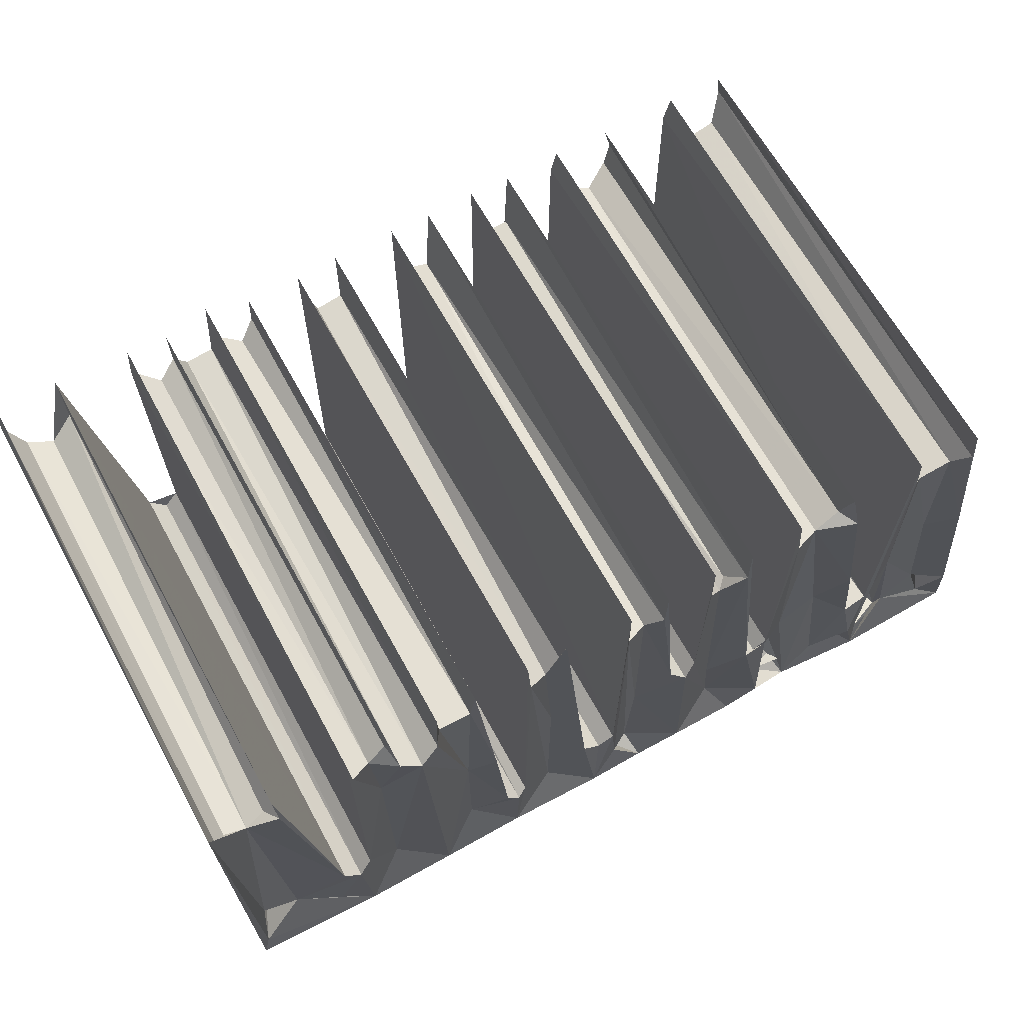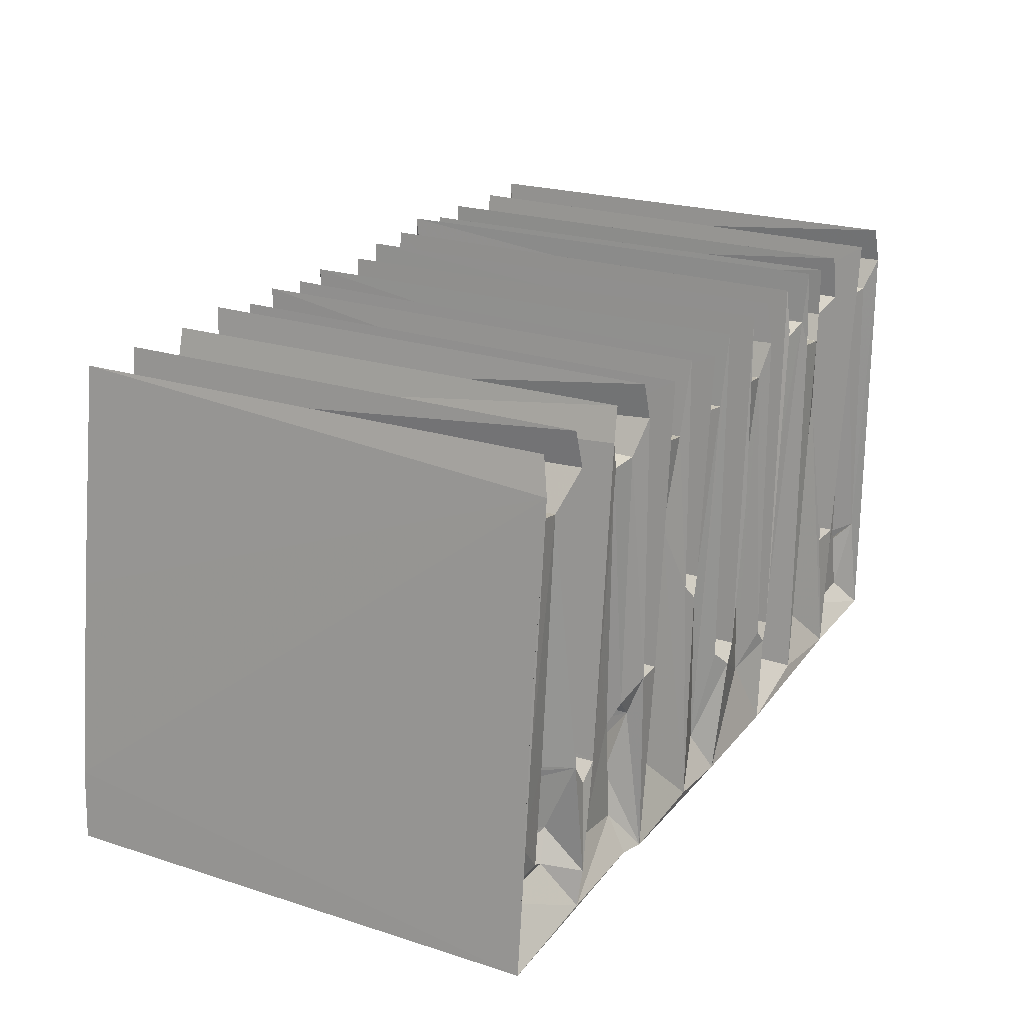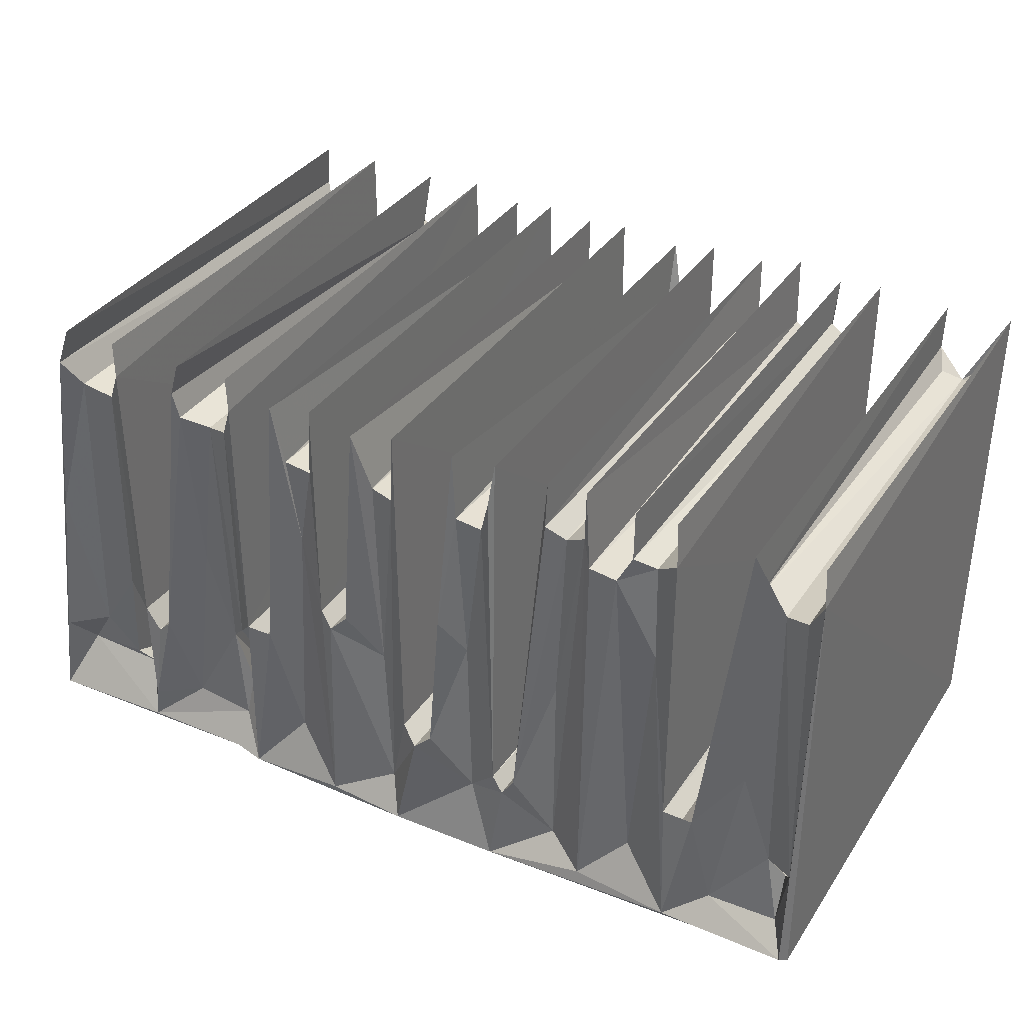
<metadata>
{"format":"obj","ext":"obj","renderer":"f3d","projection":"perspective","resolution":1024,"background":"white","views":[{"elev":66.2,"azim":151.2,"up":"+Y"},{"elev":22.7,"azim":-61.2,"up":"+Y"},{"elev":35.5,"azim":29.3,"up":"+Y"}]}
</metadata>
<code>
v -0.4366 -0.2116 -0.2584
v -0.2963 -0.2076 -0.2621
v -0.415 -0.2042 -0.2225
v -0.4099 -0.2022 -0.1651
v -0.3185 -0.2006 -0.186
v -0.4044 -0.1841 -0.2471
v -0.4276 -0.1347 -0.2626
v -0.3864 -0.1201 -0.2427
v -0.3422 -0.179 -0.237
v -0.3477 -0.1604 -0.2417
v -0.4182 -0.1305 -0.2102
v -0.4276 -0.1549 -0.1578
v -0.4011 -0.1224 -0.1736
v -0.3944 -0.1797 -0.2112
v -0.3877 -0.1659 -0.1651
v -0.3292 -0.186 -0.1842
v -0.3434 -0.1699 -0.1578
v -0.3055 -0.1826 -0.2511
v -0.1755 -0.2117 0.2894
v -0.295 -0.05907 -0.2551
v -0.3009 -0.0296 -0.2559
v -0.2769 -0.1336 -0.2661
v -0.3385 -0.134 -0.2061
v -0.3049 -0.1361 -0.1885
v -0.3062 -0.1827 -0.2127
v -0.3036 -0.1784 -0.1687
v -0.321 -0.204 0.007692
v -0.417 -0.2016 -0.01677
v -0.437 -0.2103 0.297
v -0.3447 -0.1738 -0.01175
v -0.4161 -0.1239 -0.01591
v -0.3873 -0.1555 -0.01782
v -0.4139 -0.2006 0.02393
v -0.414 -0.1238 0.02224
v -0.3415 -0.1736 0.03154
v -0.3389 -0.1336 -0.007371
v -0.3016 -0.1784 -0.0263
v -0.3048 -0.1361 0.01095
v -0.3025 -0.1781 0.026
v -0.3995 0.08663 -0.2613
v -0.3661 0.06367 -0.2421
v -0.3348 -0.02776 -0.2383
v -0.3157 -0.0123 -0.2354
v -0.3743 0.2886 0.2935
v -0.3332 -0.02838 0.268
v -0.2796 -0.06914 0.289
v -0.297 -0.04244 0.2889
v -0.3168 -0.01229 0.2644
v -0.1946 -0.2103 -0.2543
v -0.236 -0.1813 -0.2482
v -0.2575 -0.201 -0.2095
v -0.2528 -0.2048 -0.162
v -0.1623 -0.2035 -0.2127
v -0.1544 -0.1979 -0.1691
v -0.2713 -0.1718 -0.2476
v -0.156 -0.1872 -0.2373
v -0.2512 -0.1444 -0.214
v -0.2727 -0.1694 -0.1574
v -0.2467 -0.1487 -0.1718
v -0.2297 -0.1828 -0.2115
v -0.1882 -0.1699 -0.1663
v -0.1453 -0.1859 -0.263
v -0.1086 -0.2201 -0.2575
v -0.08063 -0.1571 -0.2382
v -0.1101 -0.01093 -0.2631
v -0.1766 -0.1697 -0.2119
v -0.1517 -0.1187 -0.2033
v -0.1505 -0.1145 -0.1735
v -0.1815 -0.1044 -0.1936
v -0.2567 -0.2015 -0.01582
v -0.1531 -0.2007 -0.01636
v -0.2723 -0.1656 -0.02826
v -0.2498 -0.144 -0.01496
v -0.2269 -0.1692 -0.01659
v -0.2545 -0.2036 0.02726
v -0.253 -0.1457 0.02656
v -0.1865 -0.1725 0.03
v -0.1425 -0.2183 0.293
v -0.1865 -0.1655 -0.01751
v -0.1467 -0.1115 -0.01213
v -0.1651 -0.2023 0.0273
v -0.1801 -0.1106 -0.005293
v -0.1599 -0.1208 0.01954
v -0.2646 -0.05959 -0.2587
v -0.2472 0.06714 -0.2616
v -0.2171 0.00612 -0.2419
v -0.1476 -0.04274 -0.252
v -0.1404 -0.008057 -0.2586
v -0.1257 -0.02577 -0.2567
v -0.1769 -0.04146 -0.2384
v -0.1819 0.2482 -0.2405
v -0.1411 0.3328 -0.2571
v -0.2623 -0.05108 0.2916
v -0.1803 -0.05246 0.267
v -0.1256 -0.02529 0.2896
v -0.1628 -0.0334 0.2756
v -0.1457 -0.05312 0.2744
v -0.1402 -0.008551 0.2913
v 0.02529 -0.2202 -0.2575
v -0.02698 -0.1938 -0.2639
v 0.06088 -0.2201 0.2932
v -0.01785 0.03978 -0.2652
v 0.09292 -0.2162 -0.2598
v -0.002711 -0.1912 -0.2153
v 0.05962 -0.2061 -0.2229
v 0.0392 -0.163 -0.2389
v 0.05987 -0.1708 -0.2499
v -0.07187 -0.06623 -0.2416
v -0.03259 0.05748 -0.2587
v -0.08224 0.2622 -0.2568
v -0.08146 0.3216 -0.2562
v -0.0563 0.2305 -0.2456
v 0.03438 -0.02055 -0.2412
v 0.06428 0.2403 -0.252
v -0.0003697 0.05685 -0.2578
v 0.03972 0.2377 -0.2427
v -0.1097 -0.008373 0.2909
v -0.4099 -0.203 0.2301
v -0.3419 -0.2049 0.2324
v -0.4276 -0.1551 0.2111
v -0.4052 -0.1227 0.2272
v -0.3867 -0.1618 0.0468
v -0.3882 -0.1557 0.2214
v -0.3412 -0.168 0.2121
v -0.3087 -0.193 0.2403
v -0.3016 -0.1212 0.2554
v -0.4114 -0.15 0.2608
v -0.3185 -0.1554 0.2596
v -0.298 -0.2087 0.293
v -0.4003 0.08294 0.2922
v -0.4234 -0.1106 0.2945
v -0.3782 -0.1004 0.2698
v -0.2905 -0.1689 0.2956
v -0.3406 -0.143 0.2652
v -0.2951 0.2915 0.2908
v -0.3205 0.2483 0.2747
v -0.2525 -0.2046 0.229
v -0.1554 -0.2011 0.226
v -0.2727 -0.1676 0.04006
v -0.2727 -0.1679 0.2108
v -0.2256 -0.169 0.05054
v -0.2509 -0.1437 0.2257
v -0.2239 -0.1702 0.2096
v -0.1871 -0.17 0.2231
v -0.1463 -0.1712 0.03995
v -0.1818 -0.1145 0.229
v -0.147 -0.1121 0.2302
v -0.1717 -0.1714 0.2675
v -0.2389 -0.1602 0.2703
v -0.1656 -0.1205 0.2583
v -0.08335 -0.1493 0.2712
v -0.1401 0.2929 0.29
v -0.2095 0.05624 0.2704
v -0.1833 0.2481 0.2716
v -0.02681 -0.2098 0.2951
v -0.018 0.03967 0.2953
v 0.0441 -0.1759 0.2711
v 0.03688 0.003453 0.2704
v -0.08221 0.3164 0.292
v -0.03251 0.05697 0.2905
v -0.06436 0.1369 0.2746
v -3.647e-05 0.05747 0.2901
v -0.3576 0.255 -0.2437
v -0.3721 0.2799 -0.2584
v -0.3677 0.3288 -0.2576
v -0.2956 0.3293 -0.2563
v -0.3016 0.2774 -0.2546
v -0.3195 0.2485 -0.2428
v -0.3648 0.3281 0.2853
v -0.2993 0.3303 0.2858
v -0.3578 0.2556 0.2766
v -0.2235 0.2602 -0.2598
v -0.2194 0.2911 0.2882
v -0.151 0.2594 -0.2531
v -0.2114 0.2634 -0.2376
v -0.2098 0.3274 -0.256
v -0.2097 0.3281 0.2863
v -0.1444 0.3309 0.2855
v -0.0336 0.3274 -0.2574
v -0.06713 0.2356 -0.2342
v -0.03825 0.2557 -0.254
v 0.02272 0.3222 -0.2562
v 0.02274 0.2619 -0.2555
v -0.04234 0.2393 0.2817
v 0.0215 0.3142 0.2925
v 0.03561 0.2415 0.2759
v -0.03301 0.3245 0.2884
v -0.07439 0.2428 0.2811
v -0.2118 0.2612 0.2869
v -0.1576 0.2541 0.2797
v 0.06373 0.2407 0.2837
v 0.2063 -0.2117 -0.259
v 0.0714 -0.07393 -0.2579
v 0.1103 -0.07267 -0.2557
v 0.1502 -0.164 -0.237
v 0.1932 -0.1056 -0.2552
v 0.2051 -0.1131 -0.261
v 0.2618 -0.126 -0.2427
v 0.2196 -0.09557 -0.2596
v 0.1913 -0.2116 0.2977
v 0.2063 -0.1128 0.2948
v 0.08987 -0.09139 -0.2557
v 0.152 0.07139 -0.2404
v 0.1435 0.3217 -0.2502
v 0.187 0.2593 -0.2522
v 0.2629 0.04389 -0.2426
v 0.2353 0.09171 -0.2619
v 0.1932 -0.09556 0.2924
v 0.0712 0.3246 0.2883
v 0.11 -0.07408 0.2924
v 0.1439 0.3252 0.2874
v 0.2198 -0.09335 0.2925
v 0.3064 -0.2057 -0.2615
v 0.3655 -0.1383 -0.2392
v 0.412 -0.2046 -0.2626
v 0.5626 -0.2101 -0.2566
v 0.3272 0.2363 -0.2664
v 0.4058 -0.05178 -0.2579
v 0.4222 -0.06981 -0.2634
v 0.4052 0.3313 -0.2572
v 0.3699 0.1493 -0.2422
v 0.4058 0.2808 0.2908
v 0.554 -0.1814 -0.253
v 0.4498 -0.1715 -0.252
v 0.5016 -0.1281 -0.2389
v 0.5428 -0.0774 -0.2448
v 0.5341 -0.1715 -0.2071
v 0.5236 -0.1677 -0.171
v 0.5372 -0.1179 -0.1859
v 0.5228 -0.09411 -0.213
v 0.5571 -0.1611 -0.1576
v 0.5565 -0.09414 -0.1637
v 0.5284 -0.1732 -0.0117
v 0.5216 -0.09398 0.004676
v 0.5571 -0.1612 -0.02626
v 0.563 0.2903 0.291
v 0.5379 -0.1197 0.005014
v 0.5205 -0.165 0.0307
v 0.5549 -0.1655 0.03786
v 0.555 -0.09326 0.009463
v 0.4409 -0.04959 -0.2614
v 0.4409 -0.04998 0.2929
v 0.562 0.3291 -0.2602
v 0.1578 -0.1337 0.279
v 0.09046 -0.09231 0.2958
v 0.2608 -0.167 0.2712
v 0.07143 -0.07375 0.2868
v 0.1931 0.3274 0.2839
v 0.1513 0.06133 0.2751
v 0.1263 0.103 0.2954
v 0.2625 0.0489 0.2728
v 0.1762 0.2413 0.2838
v 0.3045 -0.1912 0.294
v 0.3558 -0.1408 0.2708
v 0.5625 -0.2101 0.2832
v 0.4138 -0.1994 0.2971
v 0.4057 -0.05253 0.2902
v 0.4227 -0.06942 0.2886
v 0.3003 0.2759 0.2876
v 0.3404 0.2417 0.2931
v 0.309 0.2454 0.2927
v 0.3814 0.1459 0.2774
v 0.5169 -0.155 0.2074
v 0.5337 -0.1726 0.232
v 0.5228 -0.08721 0.2669
v 0.557 -0.1601 0.2068
v 0.5562 -0.2022 0.2947
v 0.4597 -0.1695 0.2739
v 0.5381 -0.1715 0.2687
v 0.5396 -0.1165 0.2537
v 0.5541 -0.08564 0.2831
v 0.4889 0.01524 0.2697
v 0.5175 0.2479 0.2705
v 0.06976 0.3253 -0.2581
v 0.1619 0.2355 -0.2399
v 0.2556 0.329 -0.2559
v 0.1927 0.3292 -0.2548
v 0.1436 0.2587 -0.2365
v 0.1892 0.2817 0.2923
v 0.2591 0.2668 -0.2488
v 0.3048 0.2547 -0.2604
v 0.2965 0.2669 -0.2484
v 0.3498 0.2535 -0.2607
v 0.4019 0.2761 -0.2559
v 0.3784 0.2589 -0.2429
v 0.3028 0.3365 -0.2605
v 0.2551 0.3268 0.2838
v 0.3566 0.2776 -0.2402
v 0.3563 0.3265 -0.2566
v 0.3564 0.3276 0.2879
v 0.2553 0.2769 0.2892
v 0.2749 0.2591 0.2776
v 0.3036 0.3363 0.2919
v 0.3559 0.2714 0.2882
v 0.4026 0.3308 0.2873
v 0.4873 0.2747 -0.2561
v 0.489 0.3287 -0.2538
v 0.4882 0.3256 0.2929
v 0.5214 0.2485 -0.2409
v 0.5565 0.2765 -0.2542
v 0.4981 0.2565 -0.2354
v 0.5452 0.2554 -0.2381
v 0.5583 0.3306 0.2867
v 0.1456 0.2454 0.2846
v 0.3784 0.2591 0.2759
v 0.5445 0.2548 0.2799
v 0.489 0.2654 0.2822
f 1 7 6
f 3 9 6
f 1 10 2
f 1 6 10
f 6 8 10
f 6 11 3
f 6 7 11
f 4 13 12
f 7 8 11
f 6 9 14
f 4 15 13
f 3 11 14
f 4 16 15
f 4 5 16
f 15 16 17
f 6 14 8
f 8 14 11
f 3 5 18
f 3 18 9
f 2 10 9
f 2 9 18
f 18 21 20
f 18 22 2
f 18 20 22
f 9 23 16
f 9 16 14
f 3 14 5
f 5 14 16
f 16 24 17
f 24 23 17
f 18 5 25
f 16 26 24
f 16 25 26
f 16 23 25
f 5 26 25
f 18 25 24
f 18 24 21
f 23 24 25
f 4 28 27
f 1 19 29
f 28 30 27
f 4 12 28
f 28 12 31
f 12 13 31
f 15 30 32
f 15 17 30
f 15 32 13
f 32 31 13
f 28 32 30
f 28 31 32
f 4 27 5
f 17 36 30
f 17 23 36
f 5 37 26
f 5 27 37
f 26 37 24
f 33 27 35
f 27 30 35
f 35 39 38
f 30 39 35
f 30 37 39
f 30 36 37
f 27 39 37
f 37 36 38
f 40 41 7
f 7 41 8
f 8 42 10
f 10 42 9
f 9 42 23
f 21 43 42
f 8 41 42
f 1 29 7
f 7 29 44
f 23 42 45
f 23 45 36
f 24 37 21
f 37 38 21
f 46 20 47
f 42 43 45
f 45 43 48
f 2 49 1
f 50 51 53
f 2 55 49
f 49 55 50
f 2 22 55
f 50 55 51
f 55 57 51
f 52 59 58
f 51 57 60
f 55 22 57
f 50 60 57
f 50 56 60
f 52 61 59
f 52 54 61
f 49 62 63
f 50 53 56
f 49 56 62
f 62 65 64
f 56 49 66
f 56 66 60
f 51 66 53
f 51 60 66
f 61 54 68
f 66 67 53
f 49 69 66
f 66 69 67
f 68 69 61
f 69 68 67
f 62 56 67
f 56 53 67
f 1 49 19
f 70 71 52
f 58 73 72
f 58 59 73
f 59 61 74
f 59 74 73
f 52 72 70
f 52 58 72
f 72 73 70
f 70 73 74
f 75 77 76
f 70 74 71
f 52 71 54
f 49 63 19
f 19 63 78
f 61 69 79
f 54 71 68
f 68 71 80
f 61 79 74
f 75 81 77
f 71 74 79
f 81 83 77
f 79 82 71
f 79 69 82
f 82 80 71
f 82 83 80
f 22 20 84
f 22 84 50
f 20 46 84
f 50 86 49
f 84 86 50
f 85 86 84
f 62 87 65
f 87 89 65
f 87 88 89
f 49 90 69
f 49 86 90
f 62 67 87
f 67 68 87
f 88 87 90
f 86 91 90
f 84 93 85
f 46 93 84
f 69 90 94
f 68 80 87
f 69 94 82
f 94 90 96
f 80 97 87
f 89 88 98
f 89 98 95
f 88 92 98
f 90 87 96
f 99 63 100
f 62 64 63
f 63 64 100
f 100 64 102
f 100 106 99
f 105 99 104
f 105 107 99
f 99 107 103
f 104 99 106
f 104 106 105
f 63 99 78
f 102 64 109
f 64 65 108
f 64 108 109
f 65 110 108
f 108 112 109
f 100 102 113
f 100 113 106
f 106 114 107
f 106 113 114
f 102 115 113
f 115 116 113
f 89 95 65
f 95 117 65
f 33 34 120
f 34 121 120
f 33 35 122
f 33 122 34
f 122 121 34
f 122 123 121
f 118 33 120
f 122 124 123
f 122 35 124
f 33 118 27
f 118 119 27
f 27 119 125
f 38 36 35
f 35 36 124
f 27 125 39
f 39 125 126
f 127 129 128
f 127 29 129
f 29 19 129
f 120 121 118
f 123 124 119
f 118 123 119
f 118 121 123
f 127 131 29
f 124 125 119
f 128 134 127
f 127 134 132
f 124 134 128
f 124 128 126
f 124 126 125
f 128 133 126
f 129 133 128
f 126 133 47
f 29 130 44
f 38 39 47
f 39 126 47
f 38 47 21
f 124 36 45
f 21 48 43
f 21 47 48
f 29 131 130
f 127 132 131
f 132 130 131
f 124 45 134
f 132 134 45
f 45 136 132
f 45 48 47
f 45 47 136
f 75 76 139
f 75 139 140
f 139 76 140
f 76 77 141
f 75 140 137
f 140 76 142
f 141 143 142
f 141 142 76
f 75 137 81
f 137 138 81
f 83 82 77
f 77 82 144
f 81 145 83
f 141 77 144
f 141 144 143
f 81 138 145
f 145 138 147
f 129 19 148
f 140 142 137
f 133 129 149
f 137 142 144
f 143 144 142
f 129 148 149
f 137 144 138
f 144 146 138
f 146 147 138
f 146 150 147
f 148 78 150
f 150 78 97
f 19 78 148
f 82 94 144
f 83 145 80
f 80 145 97
f 97 96 87
f 144 94 146
f 145 147 97
f 149 148 94
f 93 149 153
f 47 133 46
f 149 93 133
f 46 133 93
f 149 94 153
f 150 94 148
f 150 146 94
f 150 97 147
f 97 78 98
f 97 98 96
f 78 117 98
f 98 117 95
f 94 96 154
f 94 154 153
f 99 101 78
f 151 78 155
f 78 101 155
f 155 101 157
f 157 158 156
f 157 156 155
f 117 159 65
f 102 109 160
f 102 160 156
f 102 156 115
f 151 155 161
f 78 151 117
f 155 156 160
f 161 155 160
f 151 159 117
f 156 162 115
f 158 162 156
f 7 44 40
f 40 164 163
f 40 165 164
f 40 44 165
f 21 42 167
f 21 166 20
f 21 167 166
f 41 168 42
f 40 163 41
f 41 163 168
f 168 167 42
f 167 170 166
f 163 164 44
f 164 169 44
f 164 165 169
f 20 166 135
f 163 44 171
f 163 171 168
f 165 44 169
f 166 170 135
f 85 91 86
f 85 173 172
f 85 172 91
f 88 90 174
f 88 174 92
f 91 174 90
f 85 93 173
f 172 176 175
f 172 175 91
f 175 176 177
f 172 177 176
f 172 173 177
f 92 178 152
f 110 112 108
f 65 111 110
f 110 180 112
f 109 112 181
f 109 181 179
f 115 183 116
f 115 182 183
f 113 116 114
f 65 159 111
f 109 179 160
f 180 184 112
f 116 186 114
f 115 185 182
f 180 110 188
f 112 184 181
f 116 183 186
f 47 20 135
f 130 171 44
f 130 132 171
f 132 136 171
f 136 47 135
f 171 136 168
f 168 135 167
f 168 136 135
f 135 170 167
f 98 92 152
f 153 154 189
f 93 153 189
f 93 189 173
f 154 96 190
f 96 98 190
f 190 98 152
f 189 175 173
f 175 177 173
f 175 154 91
f 91 154 174
f 175 189 154
f 154 190 174
f 190 152 174
f 174 178 92
f 174 152 178
f 180 188 184
f 186 191 114
f 151 161 159
f 161 160 184
f 184 188 161
f 159 161 188
f 115 162 185
f 186 158 191
f 158 185 162
f 158 186 185
f 110 111 159
f 179 187 160
f 181 184 179
f 188 110 159
f 183 182 185
f 184 160 187
f 179 184 187
f 186 183 185
f 107 193 103
f 105 106 107
f 103 194 195
f 192 103 195
f 195 196 192
f 196 197 192
f 197 198 192
f 197 199 198
f 99 103 101
f 103 192 200
f 193 202 103
f 193 107 114
f 103 202 194
f 194 203 195
f 196 195 205
f 197 196 208
f 205 195 203
f 199 207 206
f 202 210 194
f 194 211 204
f 194 210 211
f 197 201 199
f 199 212 207
f 192 198 213
f 213 215 192
f 215 216 192
f 213 214 215
f 192 216 200
f 198 206 213
f 199 206 198
f 206 217 213
f 214 219 215
f 214 218 219
f 213 217 214
f 214 221 218
f 215 223 216
f 215 219 224
f 224 225 215
f 215 225 223
f 223 225 227
f 225 229 227
f 229 230 228
f 223 227 229
f 228 231 229
f 229 231 232
f 228 230 234
f 228 234 233
f 228 233 231
f 233 235 231
f 231 235 232
f 233 234 237
f 238 239 237
f 235 240 232
f 235 237 240
f 235 233 237
f 224 219 225
f 219 241 225
f 223 243 216
f 226 243 223
f 225 230 229
f 225 226 230
f 226 223 232
f 223 229 232
f 232 240 226
f 230 226 234
f 101 103 200
f 157 101 245
f 101 244 245
f 101 200 244
f 245 244 210
f 200 201 244
f 200 246 201
f 201 246 212
f 202 193 247
f 193 209 247
f 197 208 201
f 201 212 199
f 208 196 248
f 202 247 245
f 202 245 210
f 210 244 249
f 157 245 247
f 249 250 210
f 157 209 191
f 157 247 209
f 158 157 191
f 211 210 250
f 244 201 208
f 244 208 252
f 249 244 252
f 246 200 253
f 200 256 253
f 254 253 256
f 219 218 257
f 218 222 257
f 219 257 258
f 212 246 251
f 246 253 259
f 251 246 259
f 259 253 261
f 253 260 261
f 254 256 262
f 253 254 260
f 256 257 262
f 260 254 262
f 262 257 222
f 200 216 255
f 237 234 238
f 238 234 263
f 237 239 240
f 238 263 264
f 238 264 239
f 216 236 255
f 239 264 266
f 200 255 256
f 255 267 256
f 267 269 268
f 268 269 265
f 268 256 267
f 263 270 264
f 270 265 269
f 266 264 270
f 270 269 271
f 269 267 271
f 219 258 241
f 258 242 241
f 234 226 265
f 265 226 271
f 239 271 240
f 240 271 226
f 263 234 265
f 239 266 271
f 268 265 272
f 256 242 257
f 257 242 258
f 256 268 242
f 268 272 242
f 263 265 270
f 266 270 271
f 265 273 272
f 265 271 273
f 271 267 236
f 255 236 267
f 193 114 274
f 194 275 203
f 194 204 275
f 207 212 276
f 205 203 275
f 205 277 196
f 193 274 209
f 204 278 275
f 205 279 277
f 207 280 206
f 206 281 217
f 281 206 282
f 280 282 206
f 217 221 214
f 218 221 284
f 218 284 220
f 218 220 222
f 283 285 221
f 217 283 221
f 284 221 285
f 207 276 280
f 282 286 281
f 283 288 285
f 283 289 288
f 280 276 291
f 282 259 286
f 280 291 292
f 280 292 282
f 281 286 293
f 283 290 289
f 220 284 295
f 288 289 290
f 220 295 222
f 241 297 296
f 241 298 297
f 241 299 225
f 296 299 241
f 225 299 226
f 226 299 243
f 299 300 243
f 216 243 236
f 296 301 299
f 299 302 300
f 300 303 243
f 275 304 252
f 249 304 250
f 248 279 208
f 252 208 279
f 304 249 252
f 114 191 274
f 275 278 304
f 278 211 304
f 278 204 211
f 191 209 274
f 275 252 205
f 205 252 279
f 196 277 248
f 279 248 277
f 211 250 304
f 217 261 260
f 292 251 259
f 251 292 212
f 292 291 212
f 262 305 260
f 262 222 305
f 282 292 259
f 217 281 261
f 259 293 286
f 276 212 287
f 281 293 261
f 291 276 287
f 217 260 283
f 285 294 305
f 285 288 294
f 285 222 284
f 285 305 222
f 284 222 295
f 260 294 283
f 283 294 290
f 212 291 287
f 259 261 293
f 260 305 294
f 288 290 294
f 242 272 273
f 241 242 298
f 273 298 242
f 273 271 306
f 271 236 306
f 301 296 307
f 296 297 307
f 301 307 299
f 299 306 302
f 302 306 300
f 306 236 300
f 307 273 299
f 299 273 306
f 236 303 300
f 236 243 303
f 273 307 298
f 297 298 307
f 22 50 57

</code>
